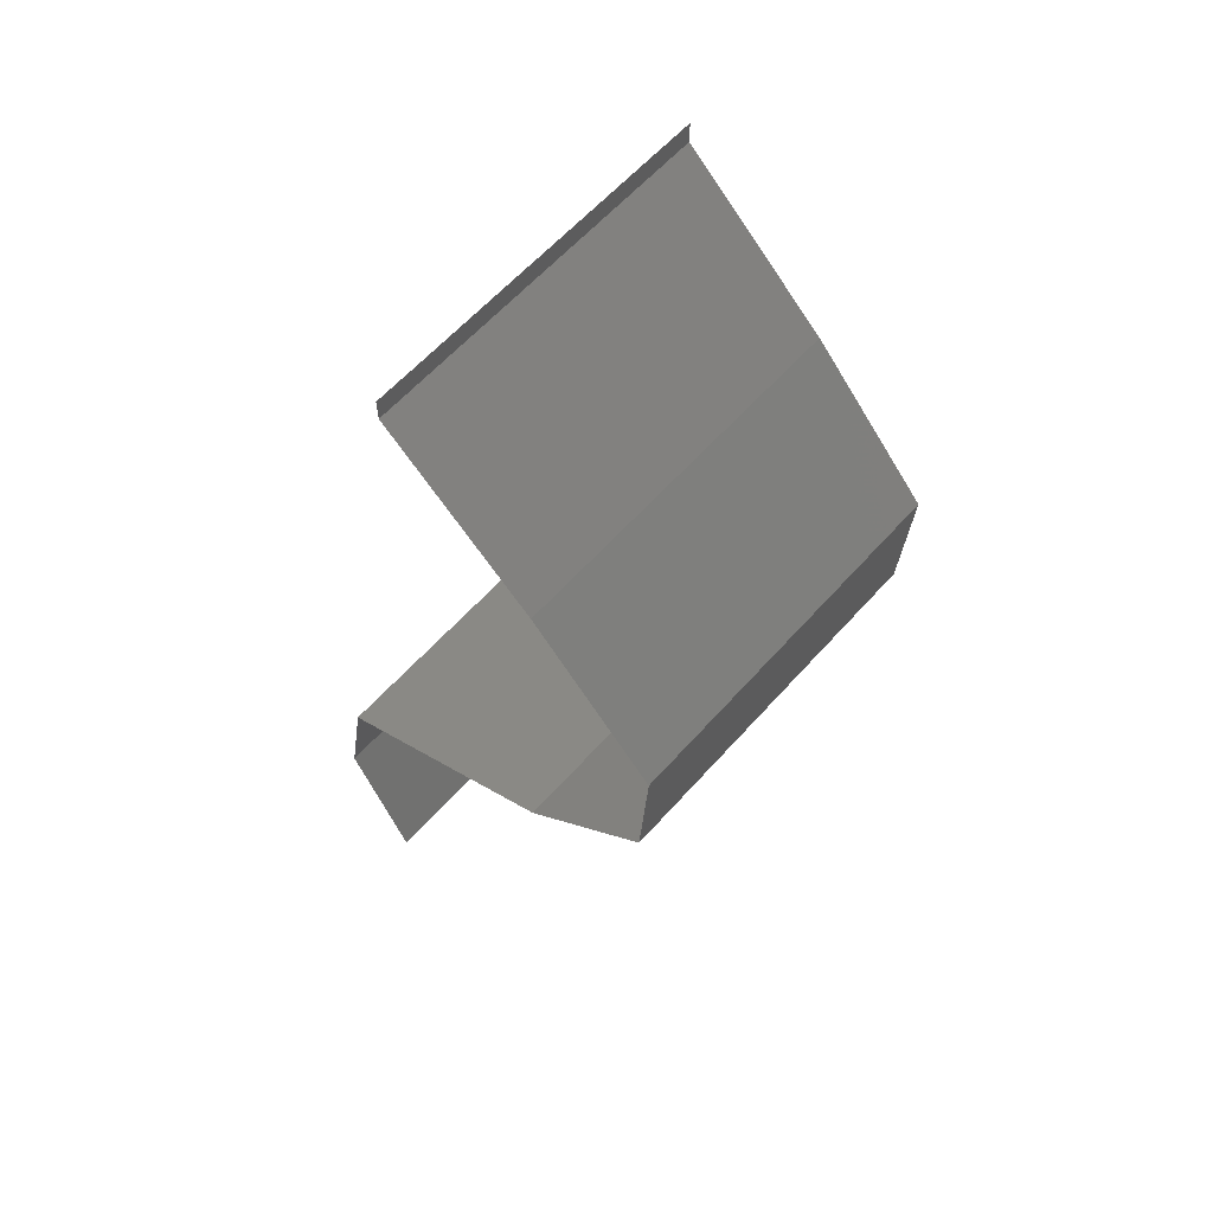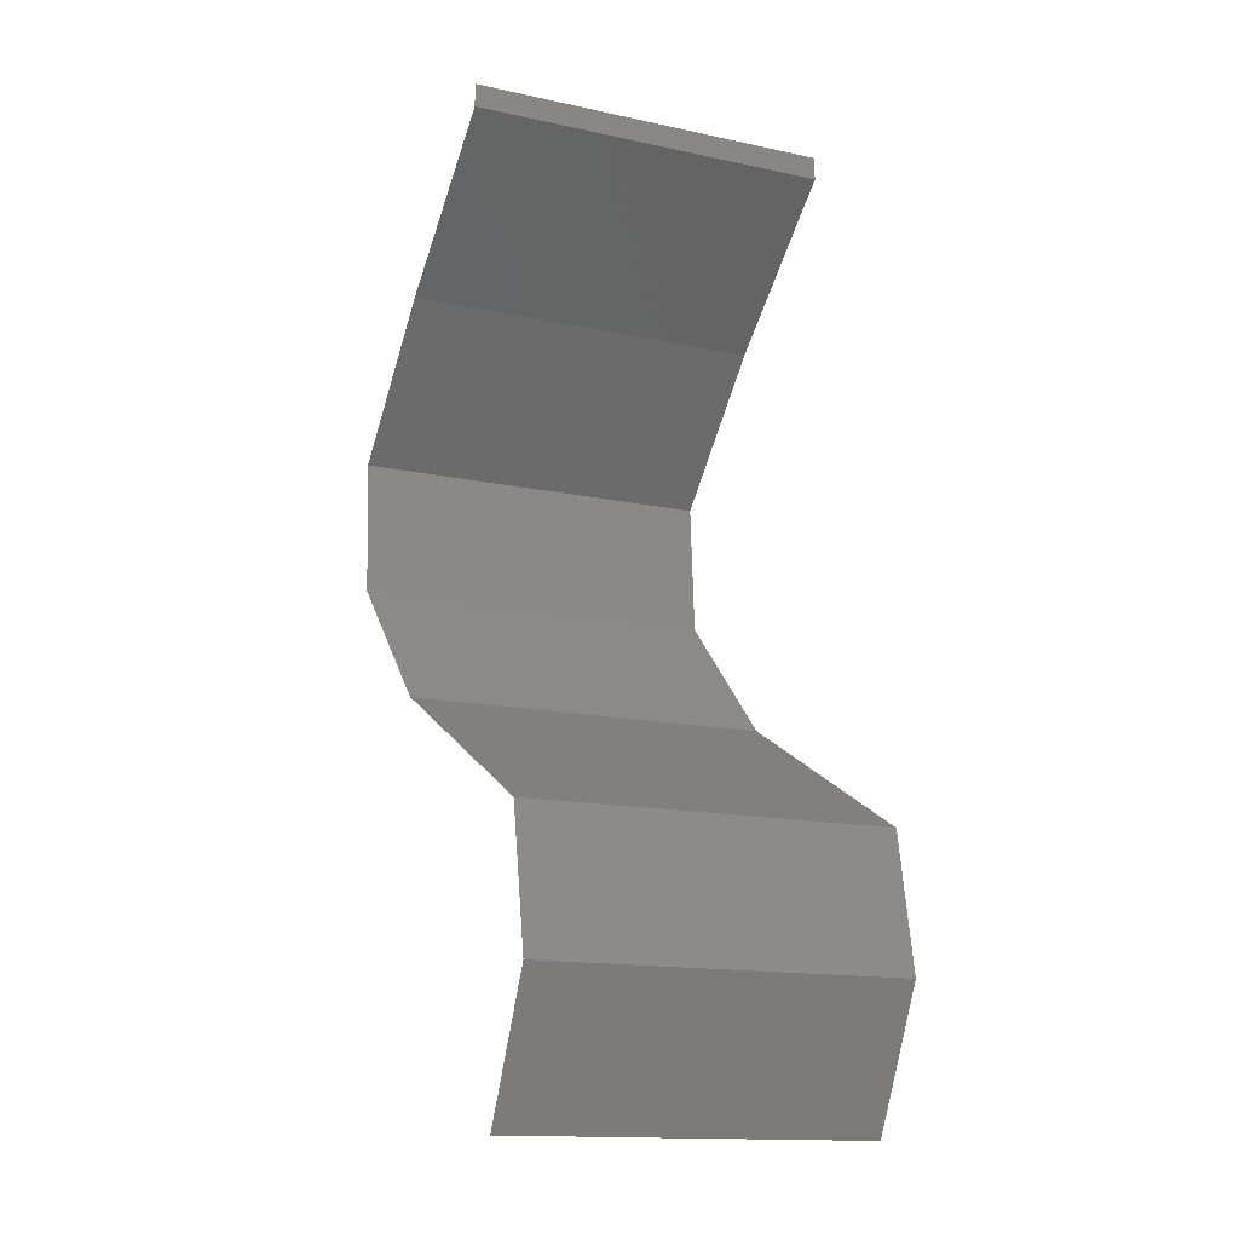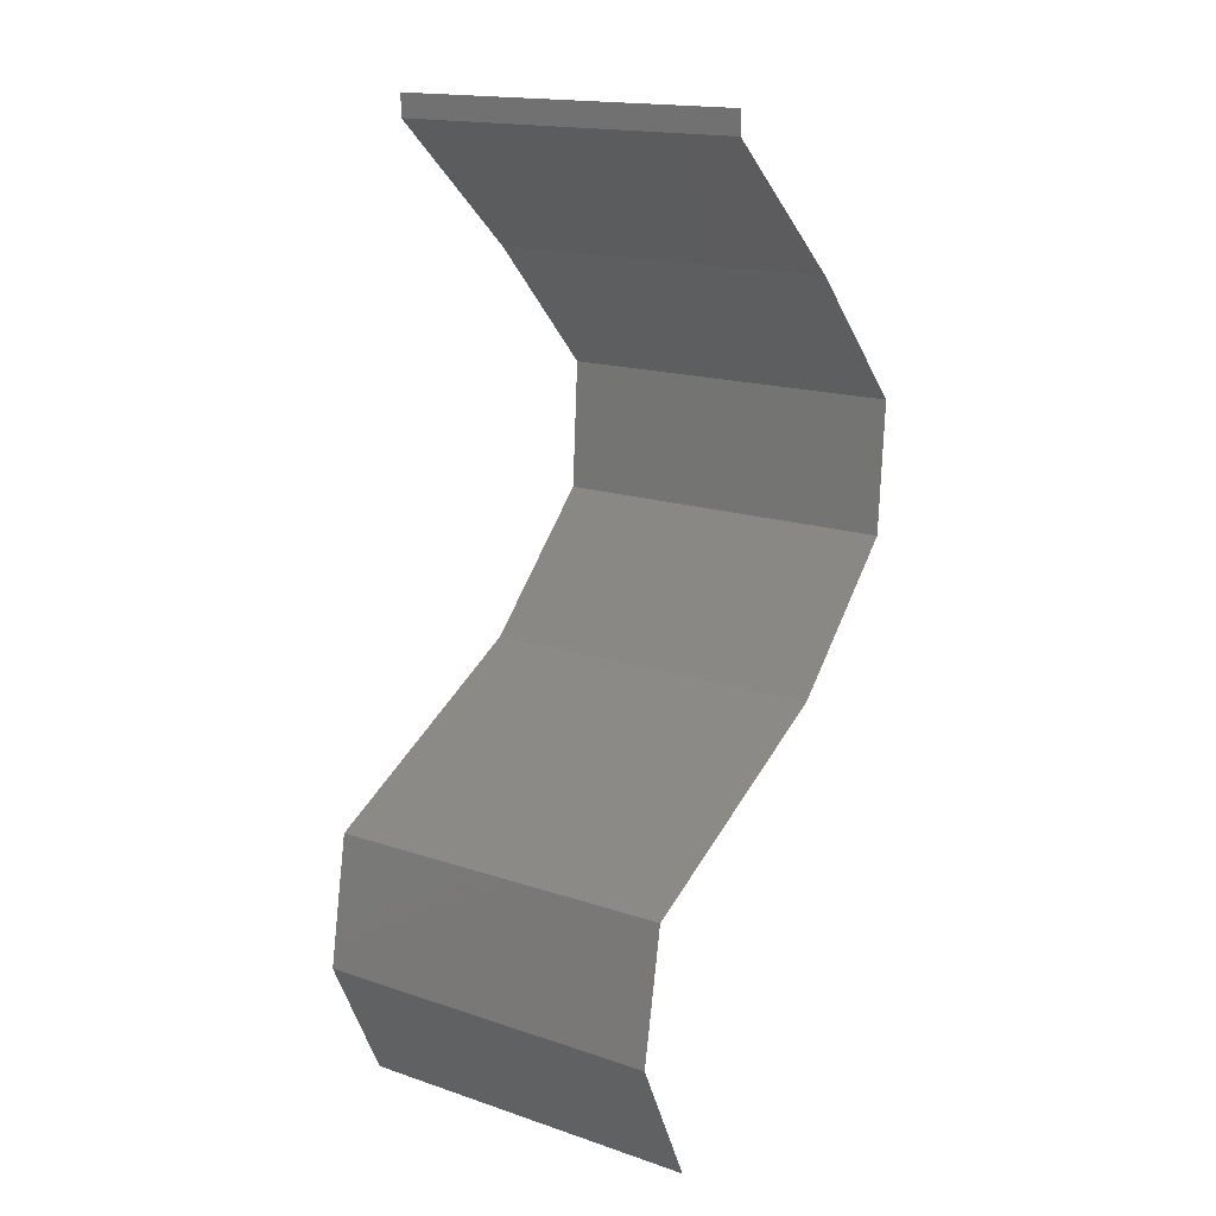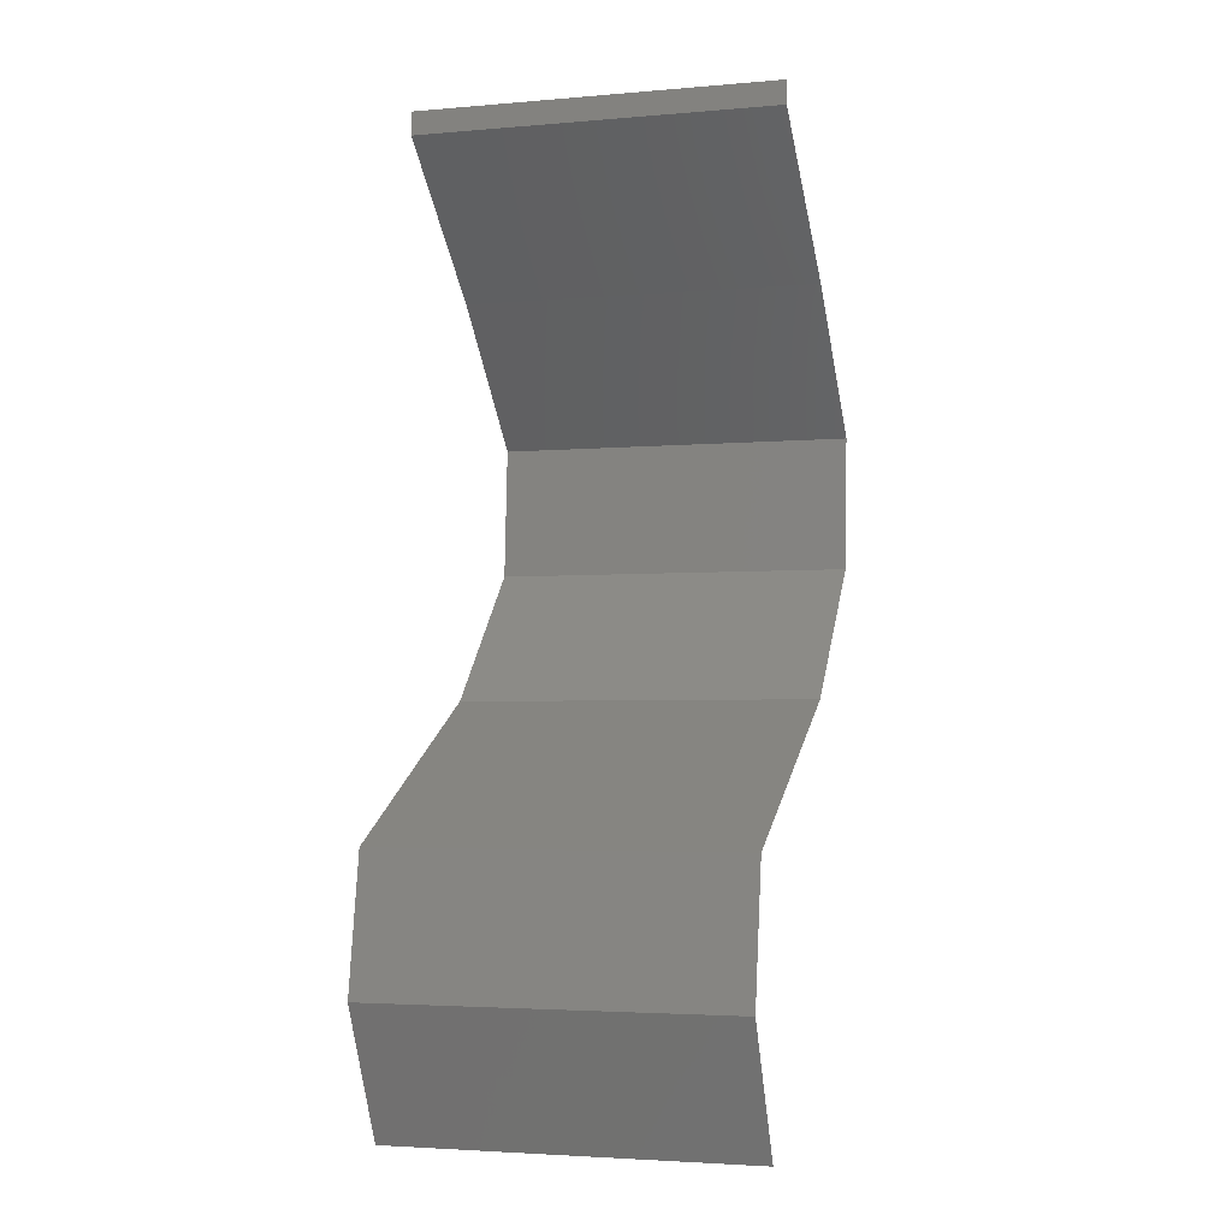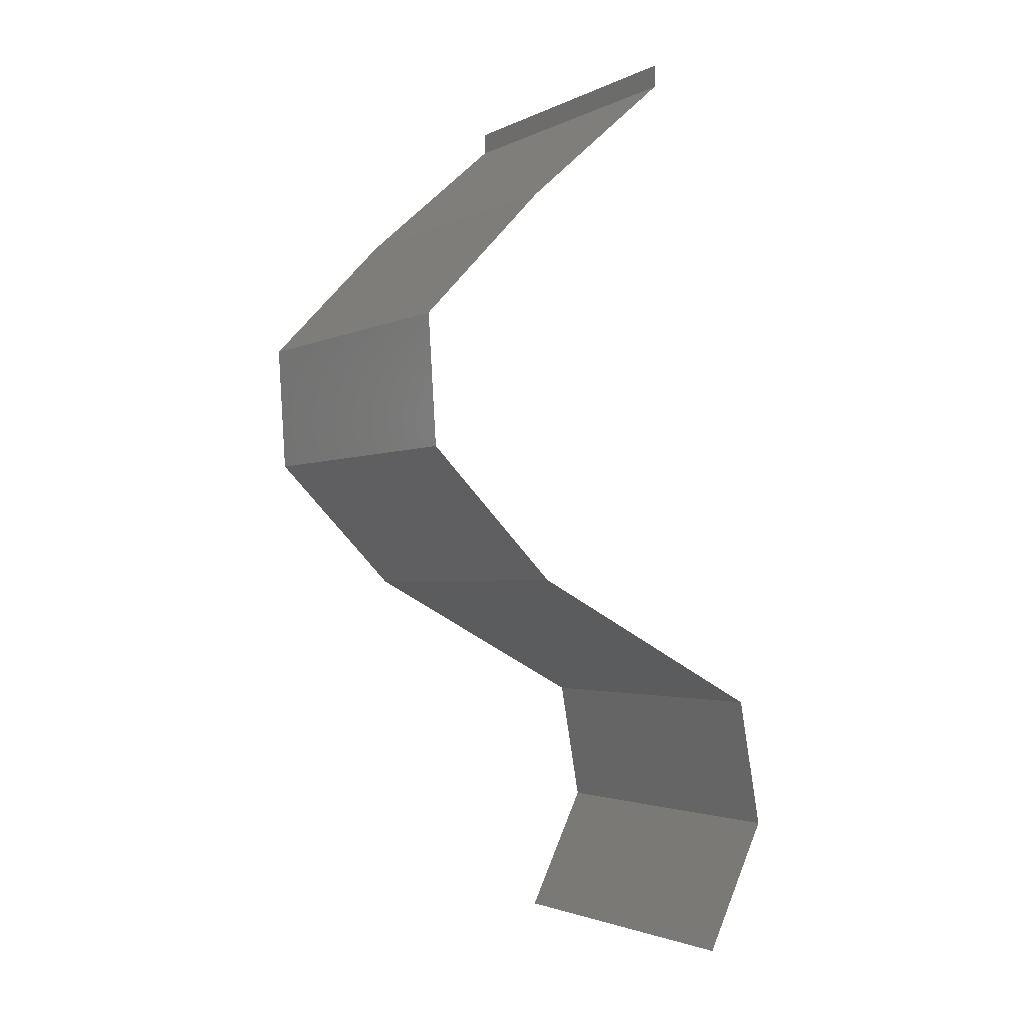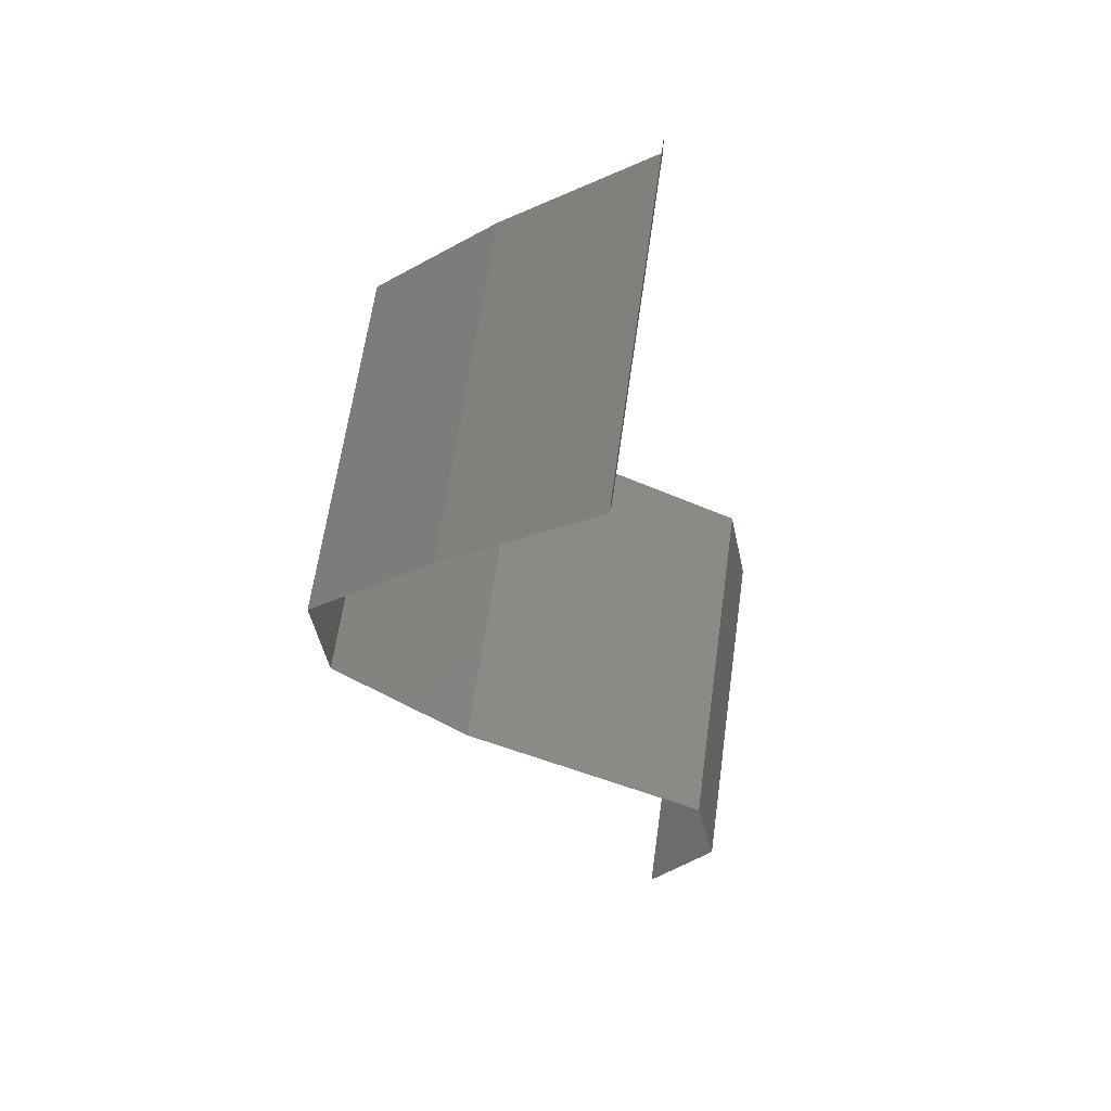
<metadata>
{"format":"stl","ext":"stl","renderer":"f3d","projection":"perspective","resolution":1024,"background":"white","views":[{"elev":61.0,"azim":41.5,"up":"+Y"},{"elev":-14.5,"azim":-115.3,"up":"+Y"},{"elev":16.6,"azim":-55.5,"up":"+Y"},{"elev":-3.3,"azim":-73.4,"up":"+Y"},{"elev":-2.4,"azim":148.8,"up":"+Y"},{"elev":63.4,"azim":-172.0,"up":"+Y"}]}
</metadata>
<code>
# stl→obj: 44 verts, 64 faces
v 0.04 0.05873 0
v 0.04 0.06 0
v 0.04 0.06 0.01
v 0.04 0.05873 0.01
v 0.04 0.06 0.02
v 0.04 0.05873 0.02
v 0.04416 0.05506 0.005521
v 0.04832 0.05139 0
v 0.04832 0.05139 0.02
v 0.04416 0.05506 0.01451
v 0.04832 0.05139 0.01
v 0.0518 0.04772 0.005
v 0.05528 0.04405 0
v 0.05528 0.04405 0.02
v 0.0518 0.04772 0.015
v 0.05528 0.04405 0.01
v 0.05504 0.04038 0.015
v 0.05481 0.03671 0.01
v 0.05504 0.04038 0.005
v 0.05481 0.03671 0
v 0.05481 0.03671 0.02
v 0.05119 0.03304 0.005
v 0.04757 0.02936 0
v 0.04757 0.02936 0.02
v 0.05119 0.03304 0.015
v 0.04757 0.02936 0.01
v 0.04066 0.02569 0
v 0.04074 0.02574 0.007985
v 0.03375 0.02202 0
v 0.03375 0.02202 0.01
v 0.04299 0.02693 0.01439
v 0.03838 0.02448 0.01448
v 0.03375 0.02202 0.02
v 0.04066 0.02569 0.02
v 0.03245 0.01468 0
v 0.0331 0.01835 0.005
v 0.03245 0.01468 0.01
v 0.0331 0.01835 0.015
v 0.03245 0.01468 0.02
v 0.03422 0.01101 0.015
v 0.03599 0.007341 0
v 0.03422 0.01101 0.005
v 0.03599 0.007341 0.01
v 0.03599 0.007341 0.02
f 1 2 3
f 4 5 6
f 3 5 4
f 1 3 4
f 1 7 8
f 9 10 6
f 8 7 11
f 6 10 4
f 4 10 7
f 7 10 11
f 11 10 9
f 4 7 1
f 8 12 13
f 14 15 9
f 11 15 12
f 12 15 16
f 13 12 16
f 9 15 11
f 11 12 8
f 16 15 14
f 16 17 18
f 13 19 20
f 18 19 16
f 21 17 14
f 16 19 13
f 14 17 16
f 20 19 18
f 18 17 21
f 20 22 23
f 24 25 21
f 18 25 22
f 22 25 26
f 21 25 18
f 23 22 26
f 18 22 20
f 26 25 24
f 27 28 29
f 23 28 27
f 29 28 30
f 26 28 23
f 24 31 26
f 30 32 33
f 33 32 34
f 34 31 24
f 31 28 26
f 31 32 28
f 28 32 30
f 34 32 31
f 35 36 37
f 33 38 30
f 37 38 39
f 30 36 29
f 30 38 37
f 29 36 35
f 37 36 30
f 39 38 33
f 39 40 37
f 41 42 43
f 37 42 35
f 43 40 44
f 43 42 37
f 44 40 39
f 35 42 41
f 37 40 43

</code>
